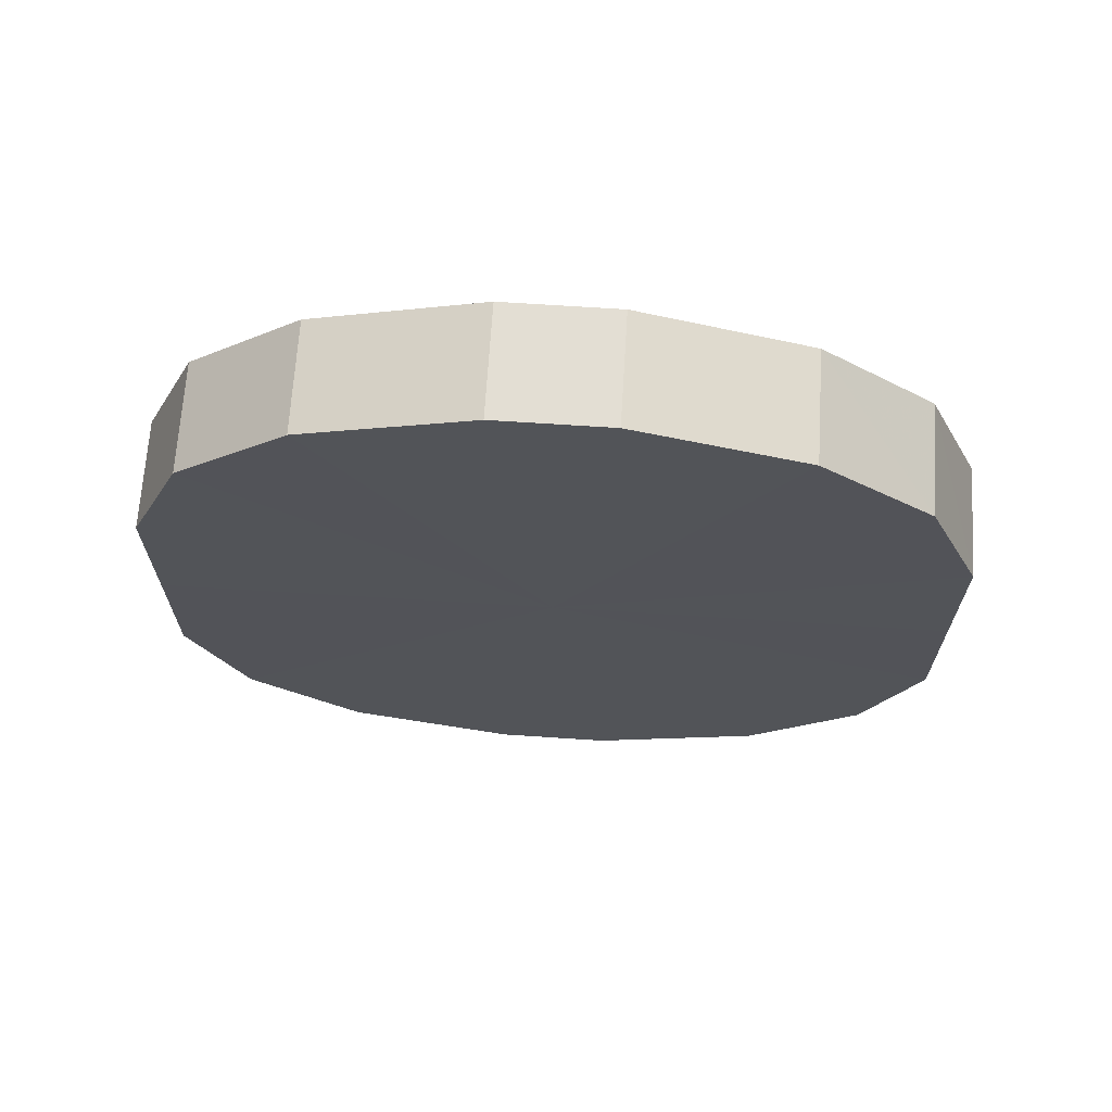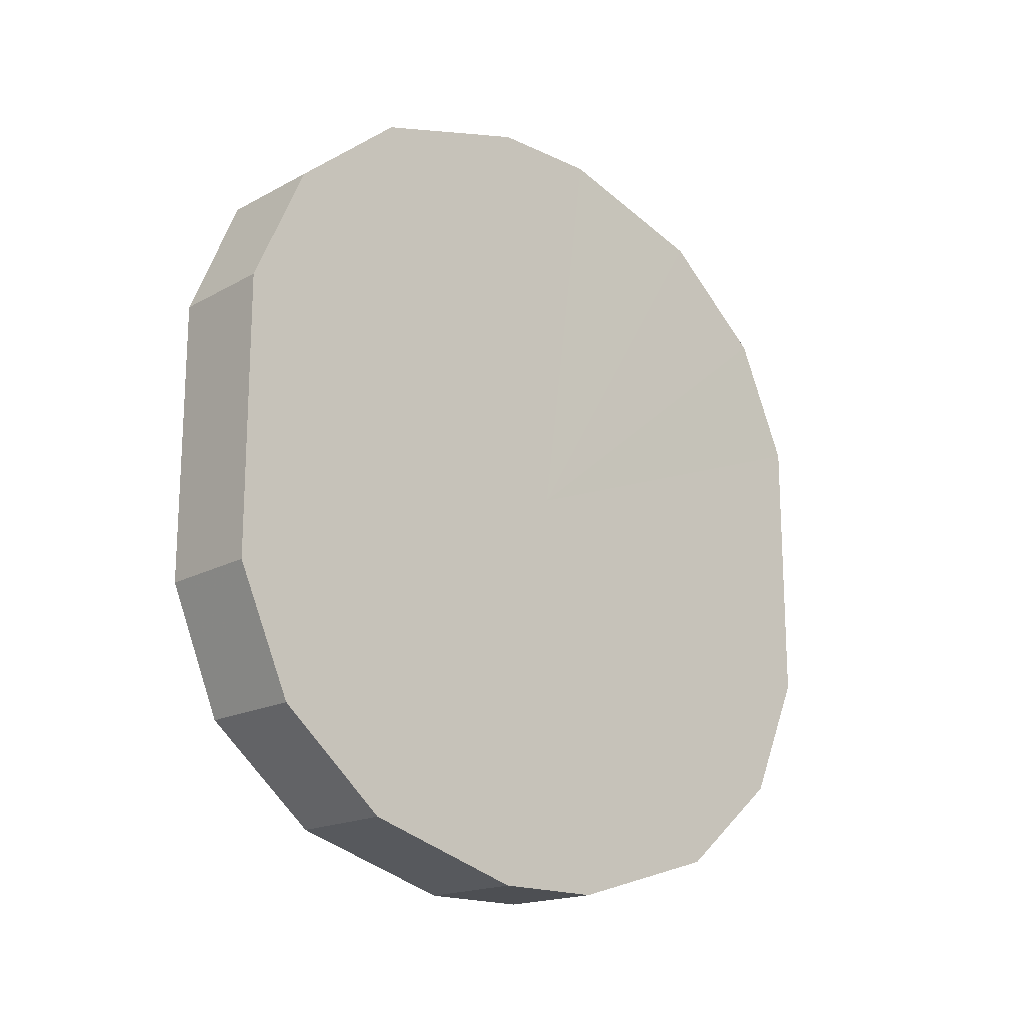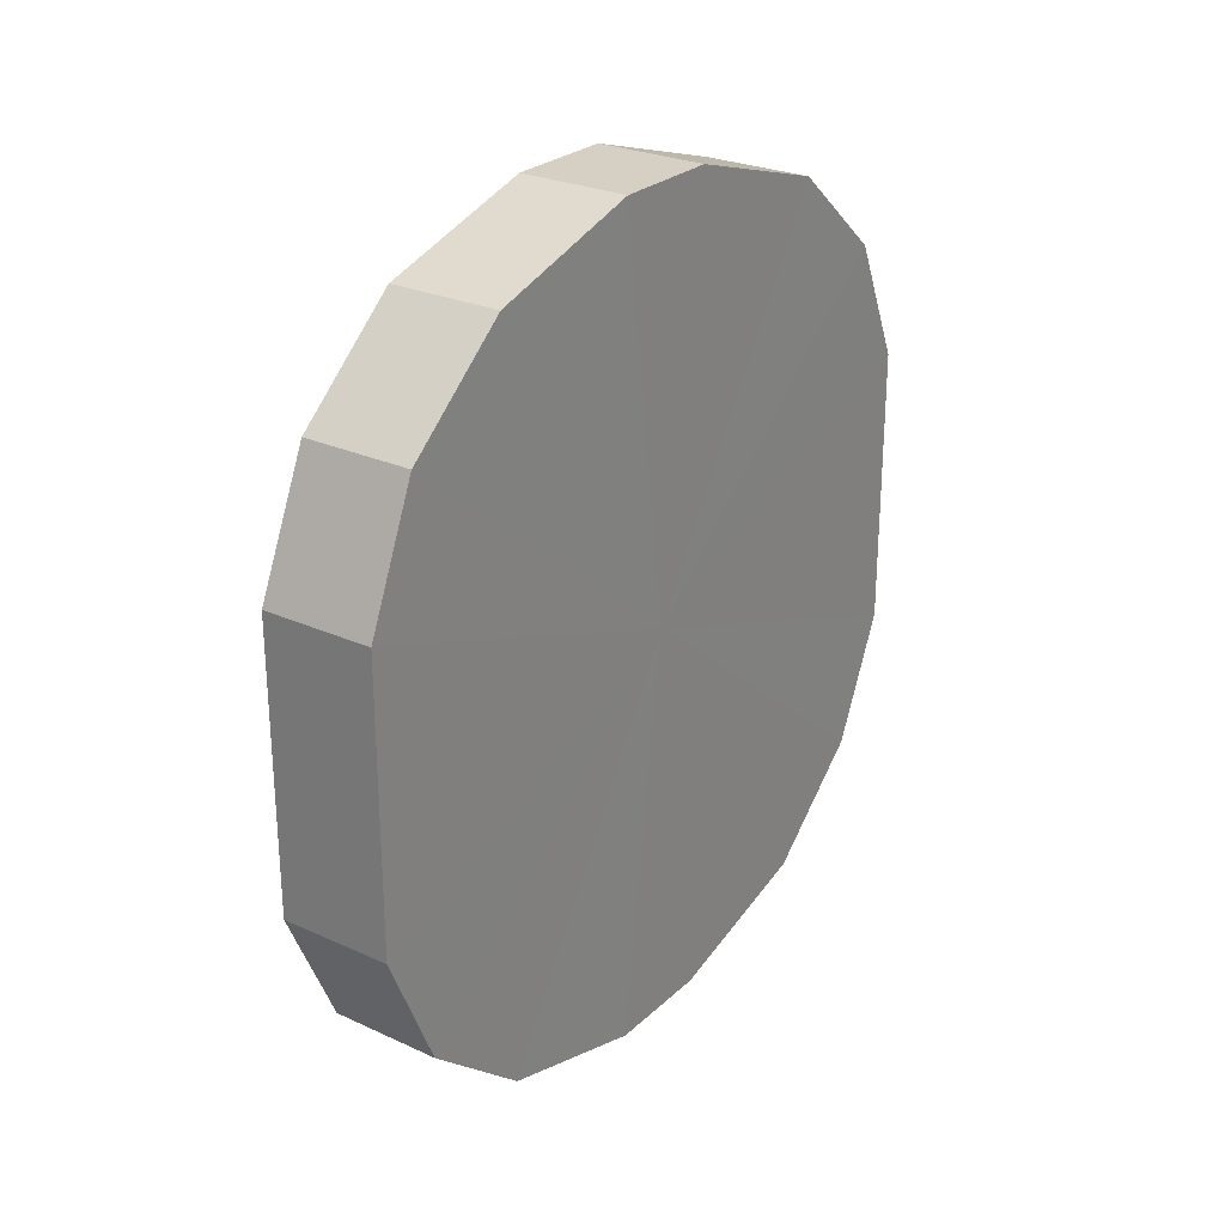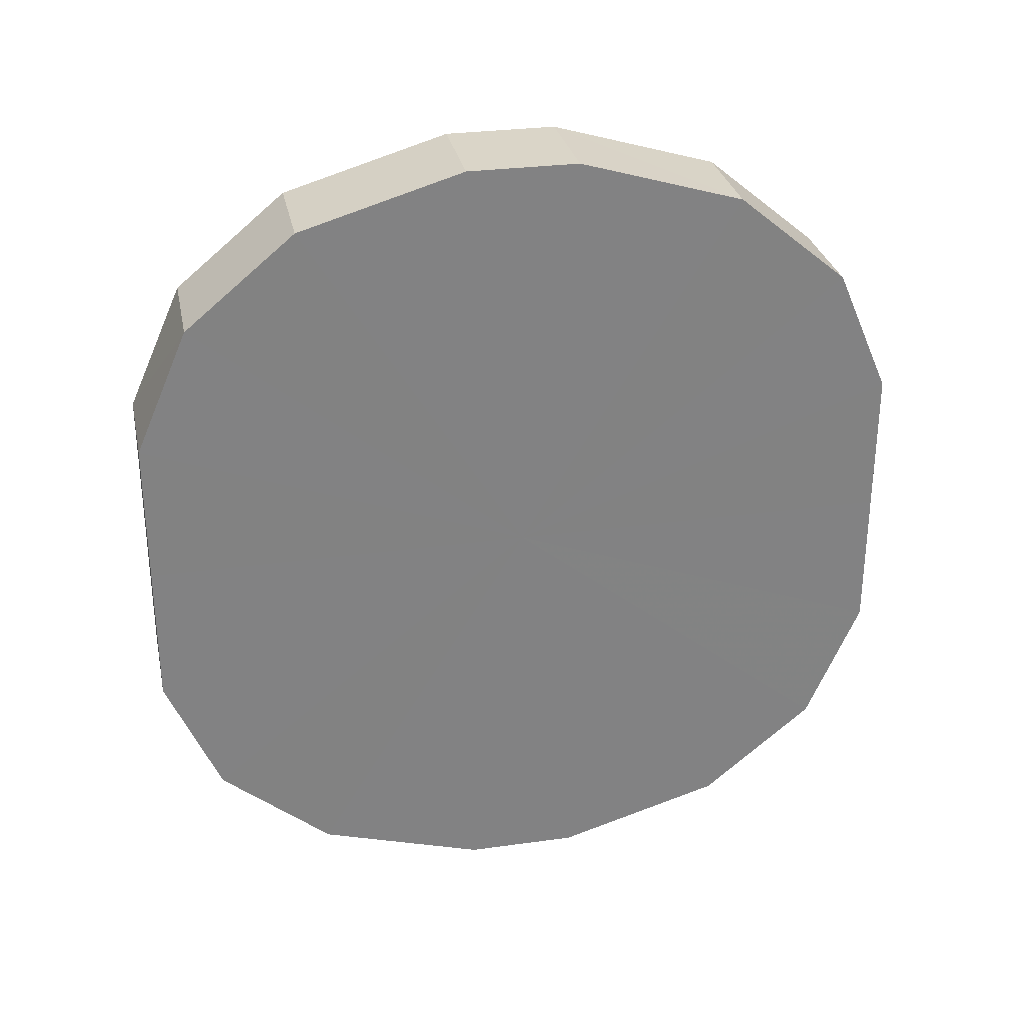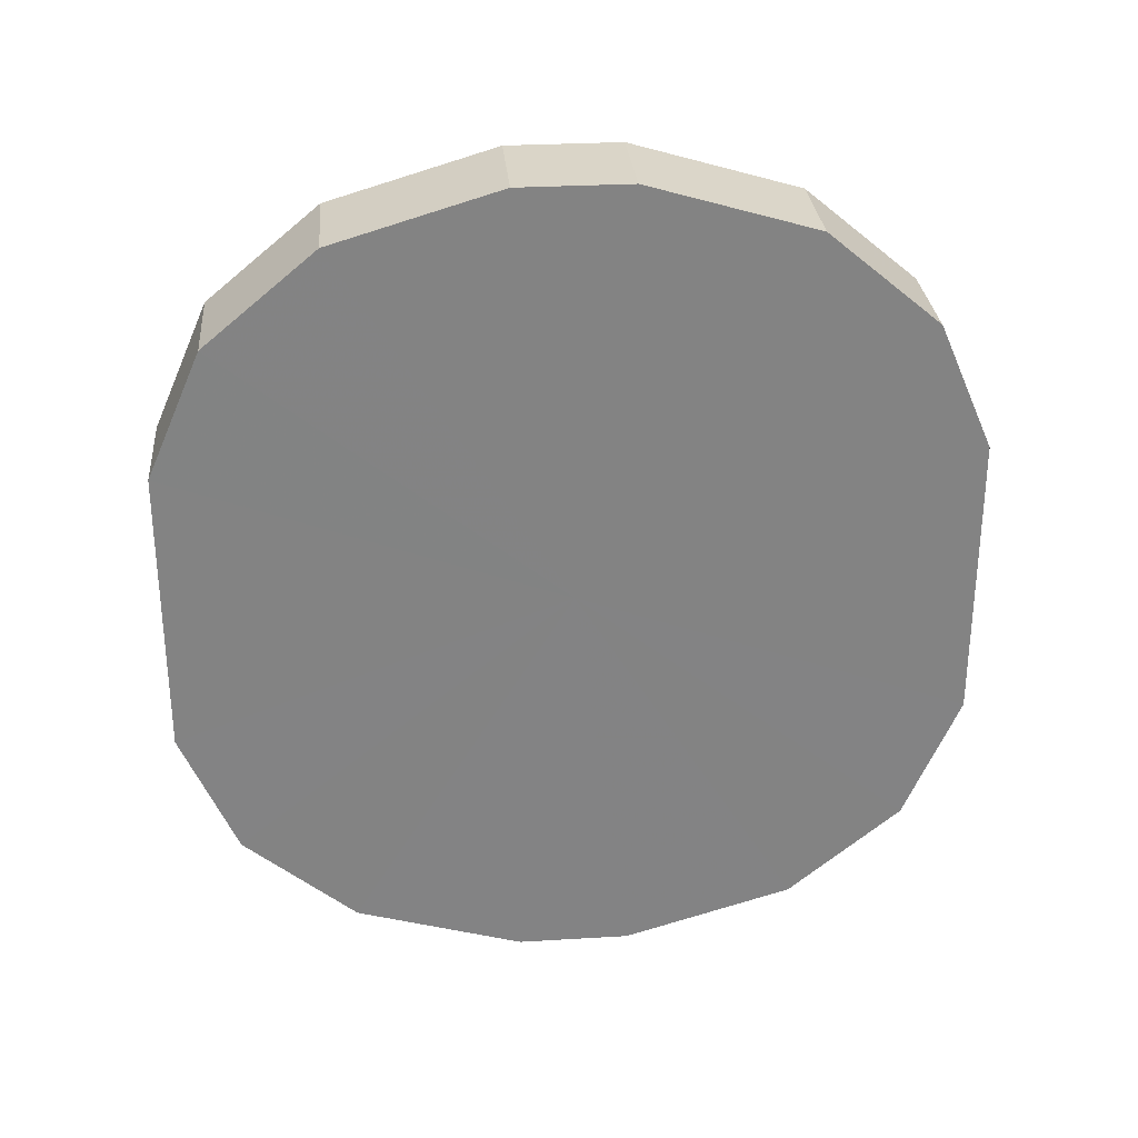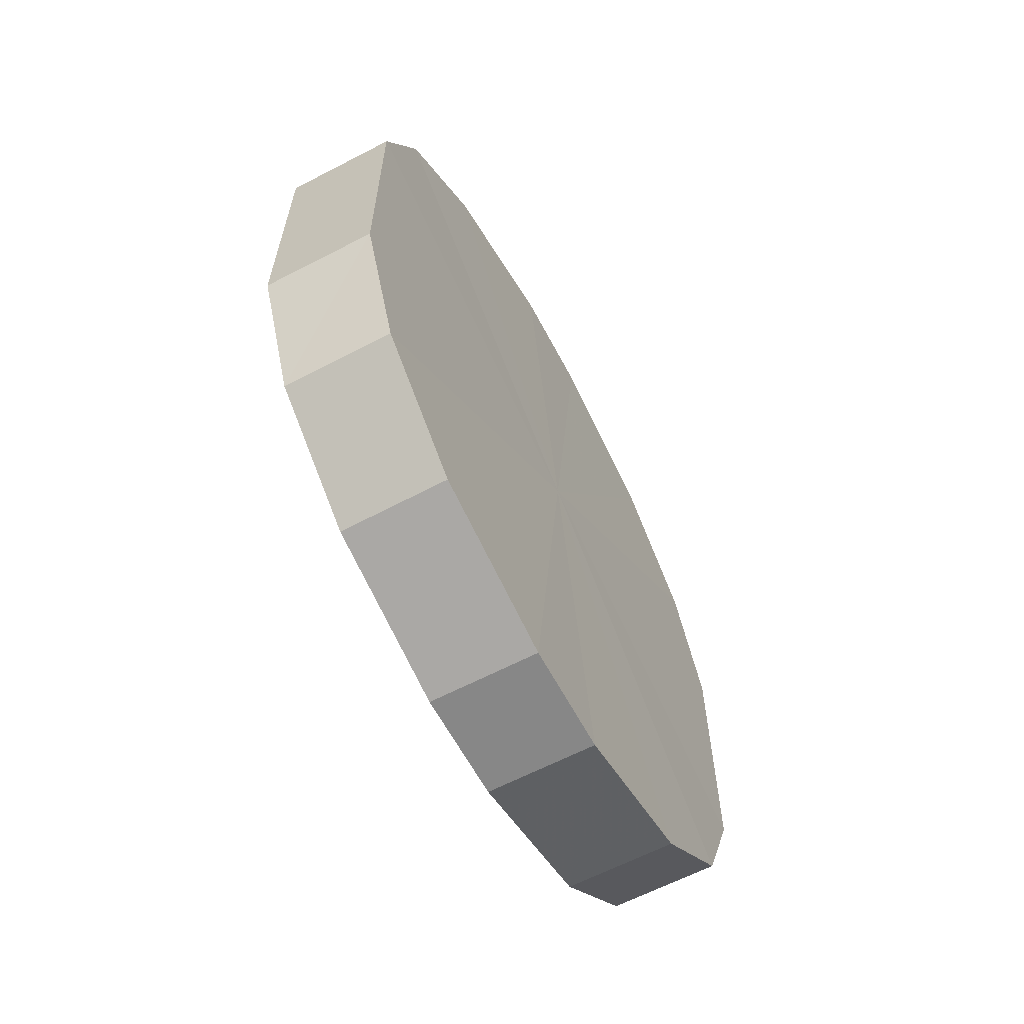
<metadata>
{"format":"obj","ext":"obj","renderer":"f3d","projection":"perspective","resolution":1024,"background":"white","views":[{"elev":67.2,"azim":-86.4,"up":"+Z"},{"elev":-17.7,"azim":47.0,"up":"+Z"},{"elev":26.3,"azim":-144.4,"up":"+Z"},{"elev":29.5,"azim":78.4,"up":"+Z"},{"elev":29.3,"azim":85.0,"up":"+Z"},{"elev":-62.3,"azim":-152.0,"up":"+Z"}]}
</metadata>
<code>
o 11019
v 2253 1881 17.03
v 2253 1881 17.06
v 2253 1881 17.03
v 2253 1881 17.08
v 2253 1881 17.06
v 2253 1881 17
v 2253 1881 17
v 2253 1881 17.1
v 2253 1881 17.08
v 2253 1881 16.98
v 2253 1881 16.98
v 2253 1881 17.1
v 2253 1881 17.1
v 2253 1881 16.97
v 2253 1881 16.97
v 2253 1881 17.1
v 2253 1881 17.1
v 2253 1881 16.96
v 2253 1881 16.96
v 2253 1881 17.1
v 2253 1881 17.1
v 2253 1881 16.96
v 2253 1881 16.96
v 2253 1881 17.08
v 2253 1881 17.1
v 2253 1881 16.97
v 2253 1881 16.97
v 2253 1881 17.06
v 2253 1881 17.08
v 2253 1881 16.98
v 2253 1881 16.98
v 2253 1881 17.03
v 2253 1881 17.06
v 2253 1881 17
v 2253 1881 17
v 2253 1881 17.03
v 2253 1881 17.03
v 2253 1881 17.06
v 2253 1881 17.06
v 2253 1881 17.08
v 2253 1881 17.08
v 2253 1881 17
v 2253 1881 17.03
v 2253 1881 16.98
v 2253 1881 17
v 2253 1881 17.1
v 2253 1881 17.1
v 2253 1881 16.97
v 2253 1881 16.98
v 2253 1881 16.96
v 2253 1881 16.97
v 2253 1881 17.1
v 2253 1881 17.1
v 2253 1881 16.96
v 2253 1881 16.96
v 2253 1881 16.97
v 2253 1881 16.96
v 2253 1881 17.1
v 2253 1881 17.1
v 2253 1881 16.98
v 2253 1881 16.97
v 2253 1881 17
v 2253 1881 16.98
v 2253 1881 17.1
v 2253 1881 17.1
v 2253 1881 17.03
v 2253 1881 17
v 2253 1881 17.06
v 2253 1881 17.03
v 2253 1881 17.08
v 2253 1881 17.08
v 2253 1881 17.06
v 2253 1881 17.03
v 2253 1881 17.06
v 2253 1881 17.03
v 2253 1881 17.08
v 2253 1881 17
v 2253 1881 17.1
v 2253 1881 16.98
v 2253 1881 17.1
v 2253 1881 16.97
v 2253 1881 17.1
v 2253 1881 16.96
v 2253 1881 17.1
v 2253 1881 16.96
v 2253 1881 17.08
v 2253 1881 16.97
v 2253 1881 17.06
v 2253 1881 16.98
v 2253 1881 17.03
v 2253 1881 17
v 2253 1881 17.03
v 2253 1881 17.03
v 2253 1881 17.06
v 2253 1881 17
v 2253 1881 17.08
v 2253 1881 16.98
v 2253 1881 17.1
v 2253 1881 16.97
v 2253 1881 17.1
v 2253 1881 16.96
v 2253 1881 17.1
v 2253 1881 16.96
v 2253 1881 17.1
v 2253 1881 16.97
v 2253 1881 17.08
v 2253 1881 16.98
v 2253 1881 17.06
v 2253 1881 17
v 2253 1881 17.03
f 1 2 3
f 2 4 5
f 6 1 7
f 4 8 9
f 10 6 11
f 8 12 13
f 14 10 15
f 12 16 17
f 18 14 19
f 16 20 21
f 22 18 23
f 20 24 25
f 26 22 27
f 24 28 29
f 30 26 31
f 28 32 33
f 34 30 35
f 32 34 36
f 37 38 39
f 39 40 41
f 42 43 37
f 44 45 42
f 41 46 47
f 48 49 44
f 50 51 48
f 47 52 53
f 54 55 50
f 56 57 54
f 53 58 59
f 60 61 56
f 62 63 60
f 59 64 65
f 66 67 62
f 68 69 66
f 65 70 71
f 71 72 68
f 73 74 75
f 73 76 74
f 73 75 77
f 73 78 76
f 73 77 79
f 73 80 78
f 73 79 81
f 73 82 80
f 73 81 83
f 73 84 82
f 73 83 85
f 73 86 84
f 73 85 87
f 73 88 86
f 73 87 89
f 73 90 88
f 73 89 91
f 73 91 90
f 92 93 94
f 92 95 93
f 92 94 96
f 92 97 95
f 92 96 98
f 92 99 97
f 92 98 100
f 92 101 99
f 92 100 102
f 92 103 101
f 92 102 104
f 92 105 103
f 92 104 106
f 92 107 105
f 92 106 108
f 92 109 107
f 92 108 110
f 92 110 109

</code>
